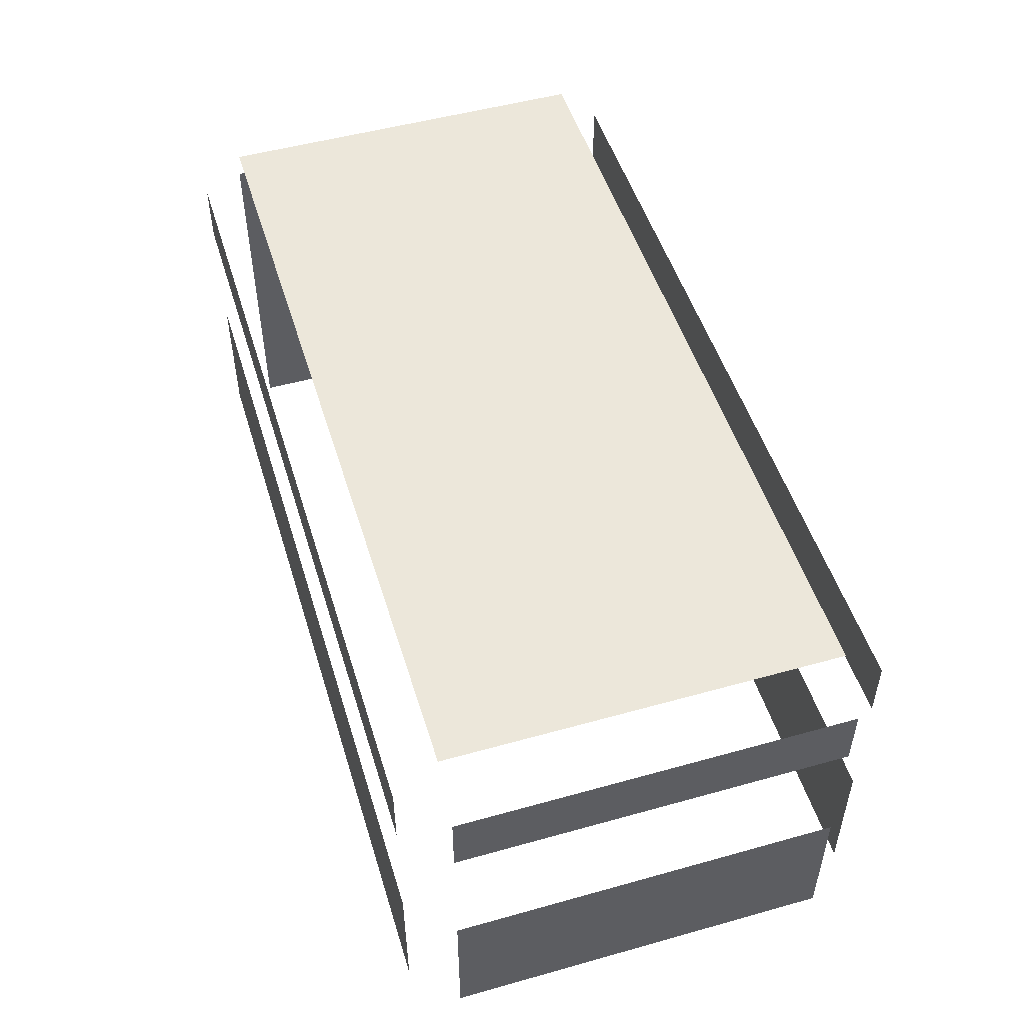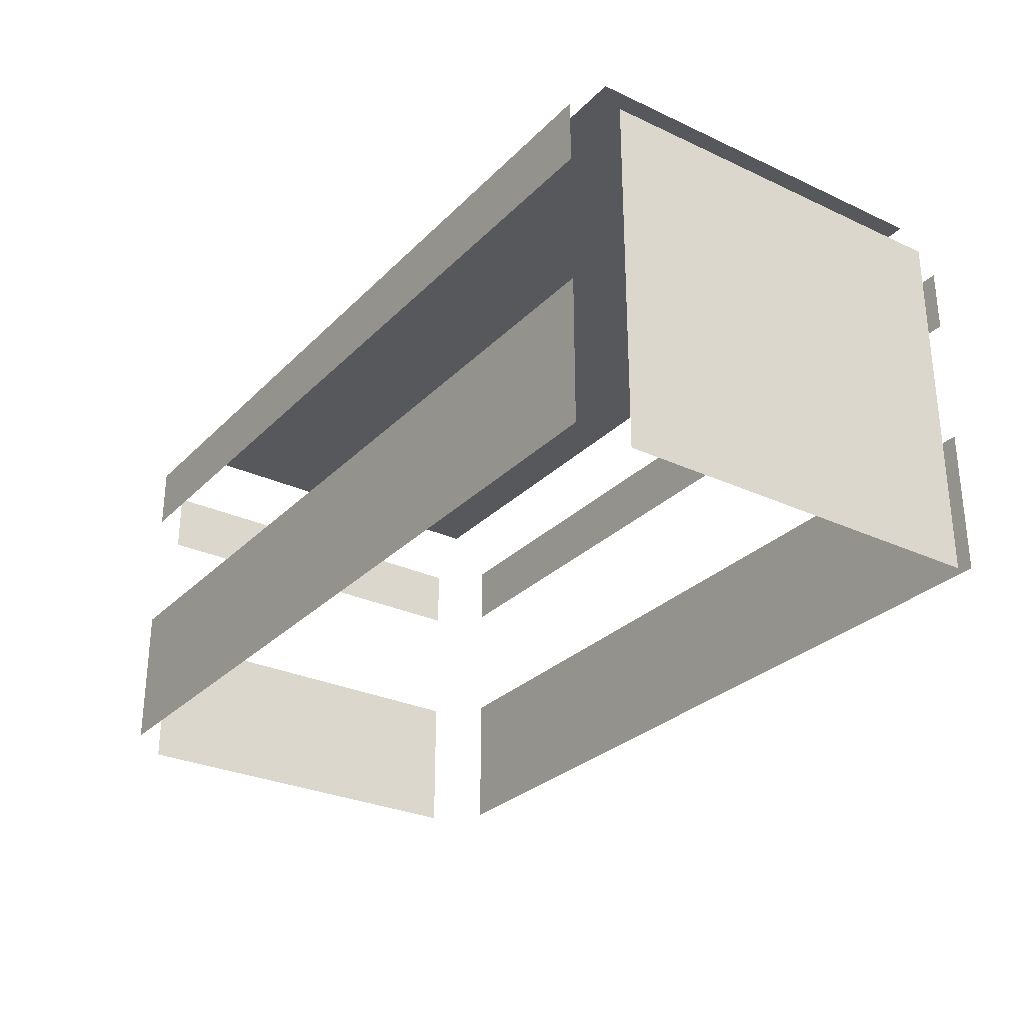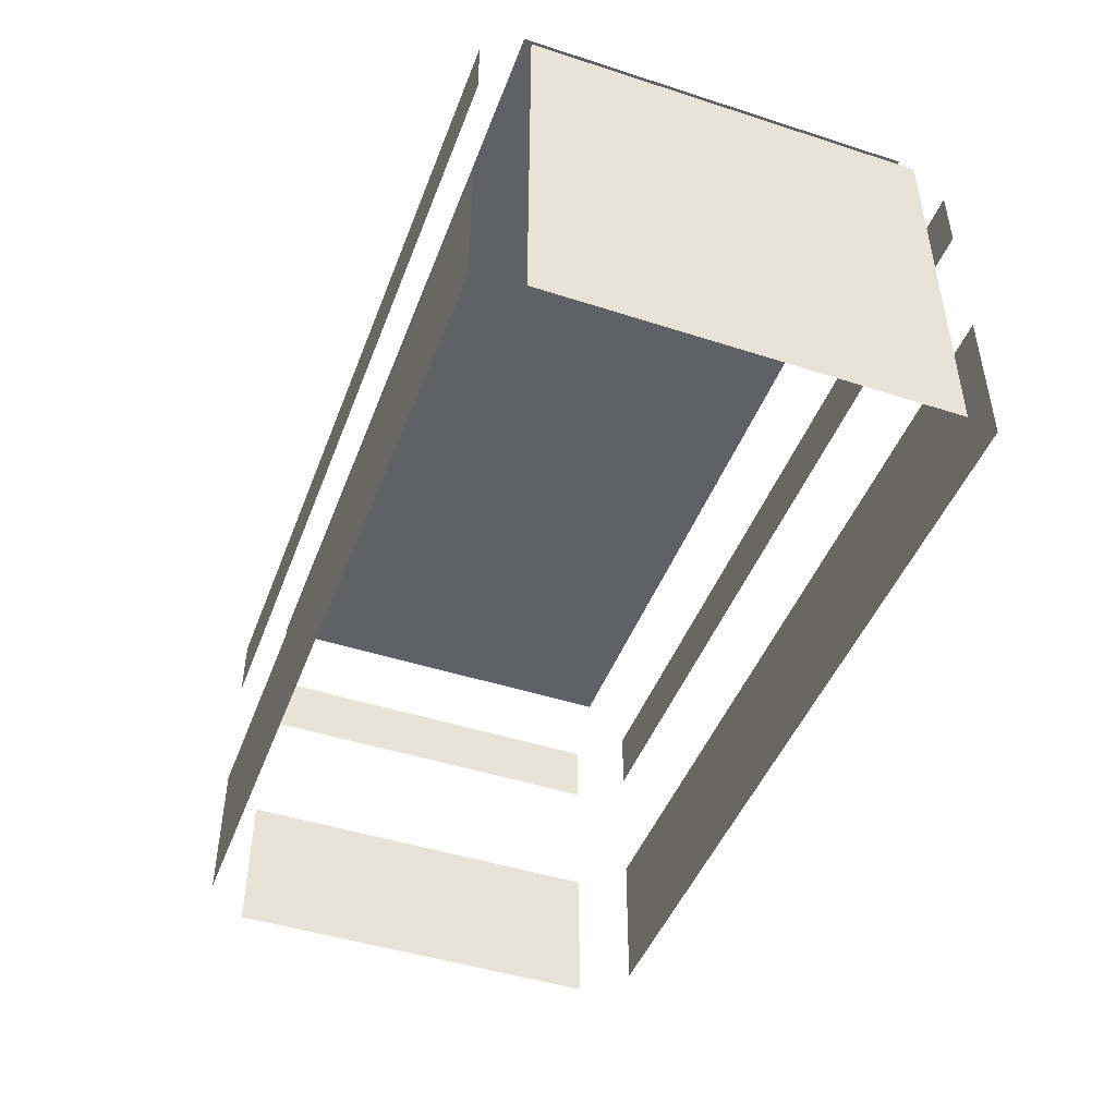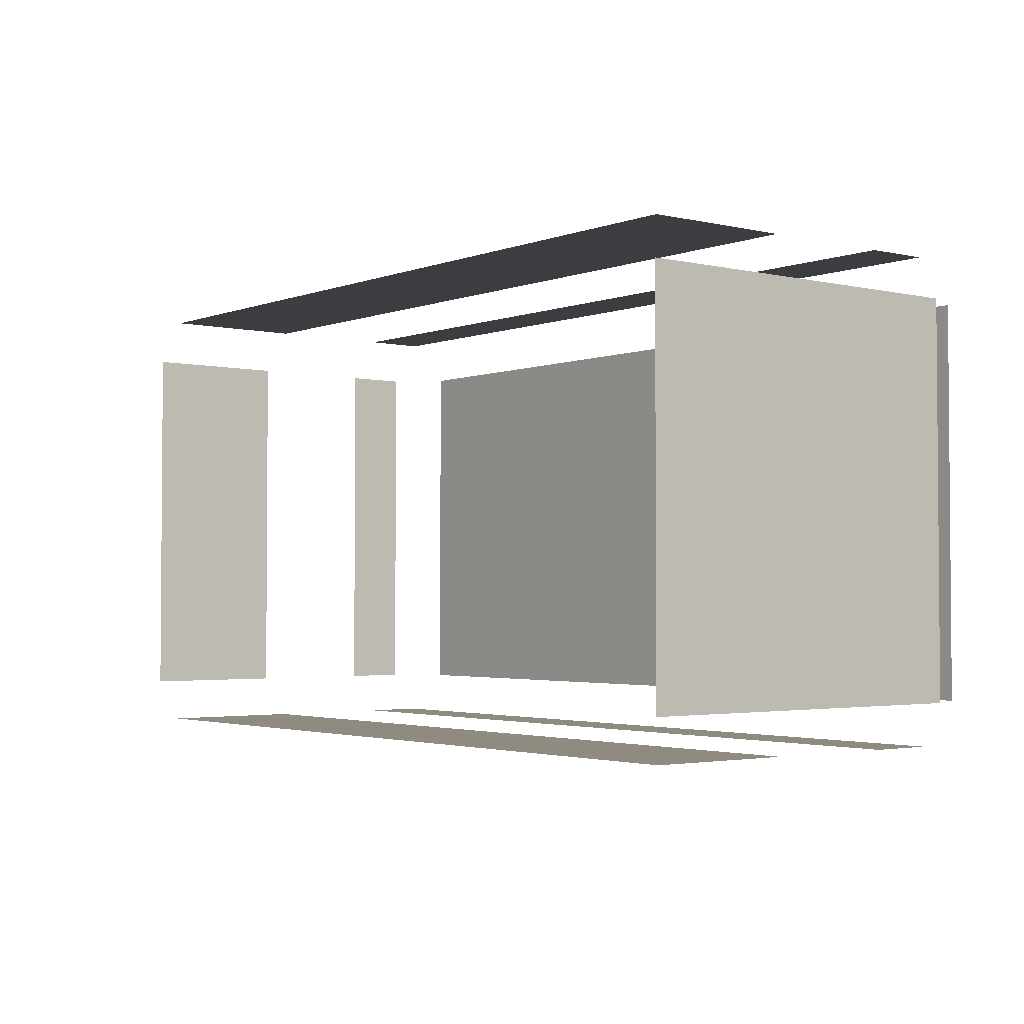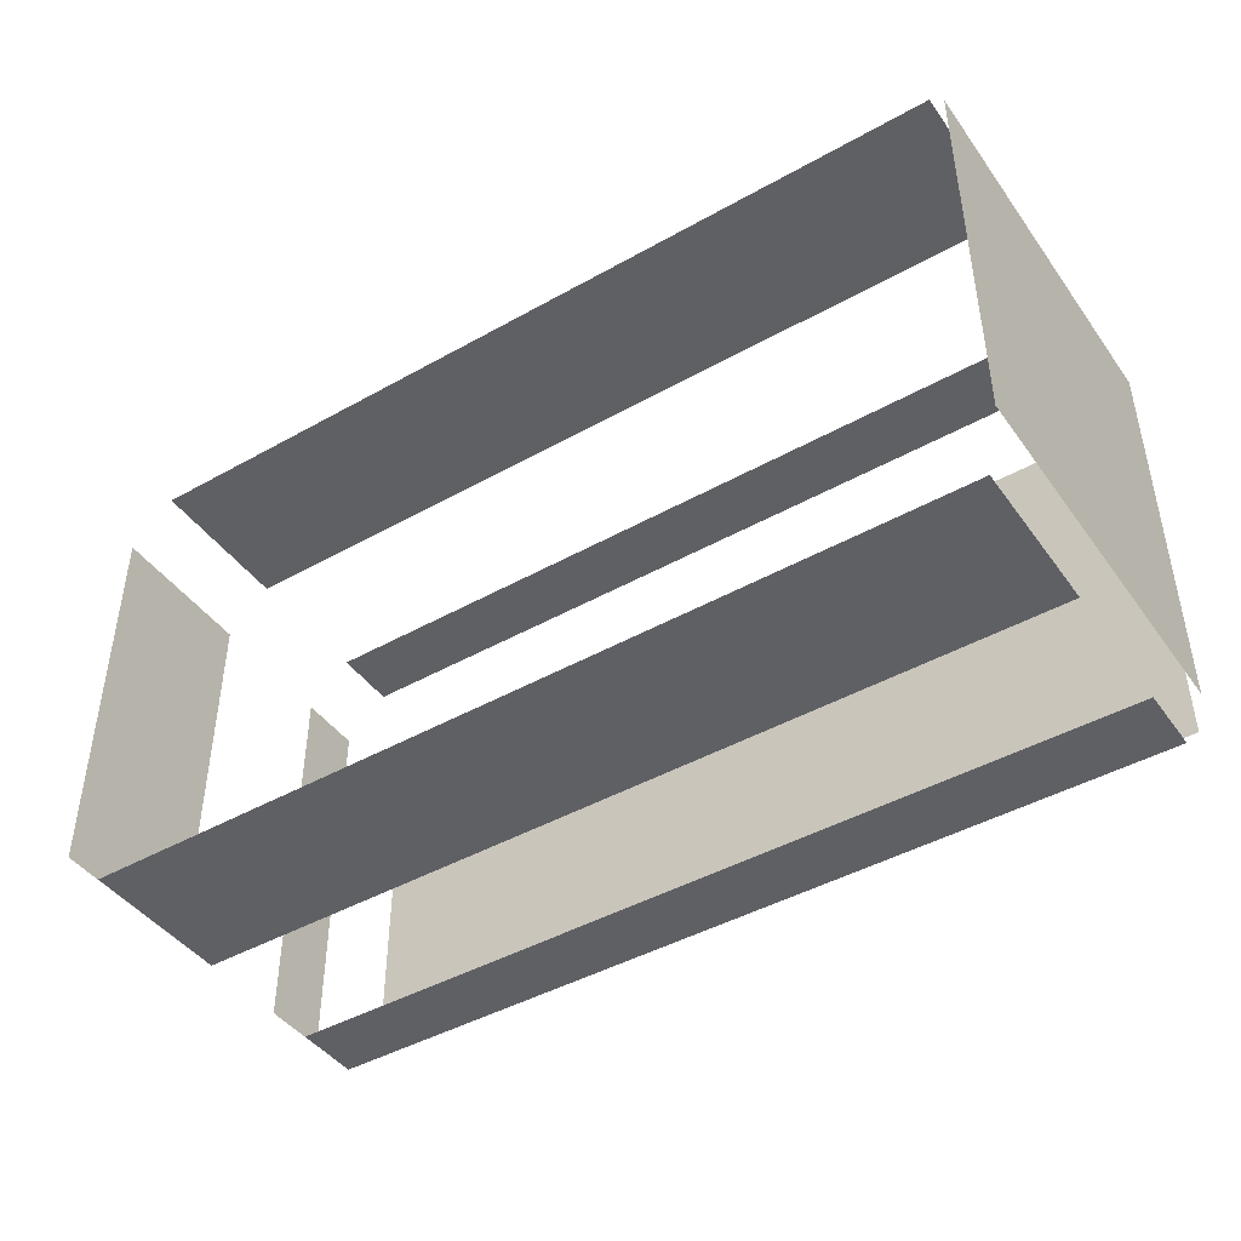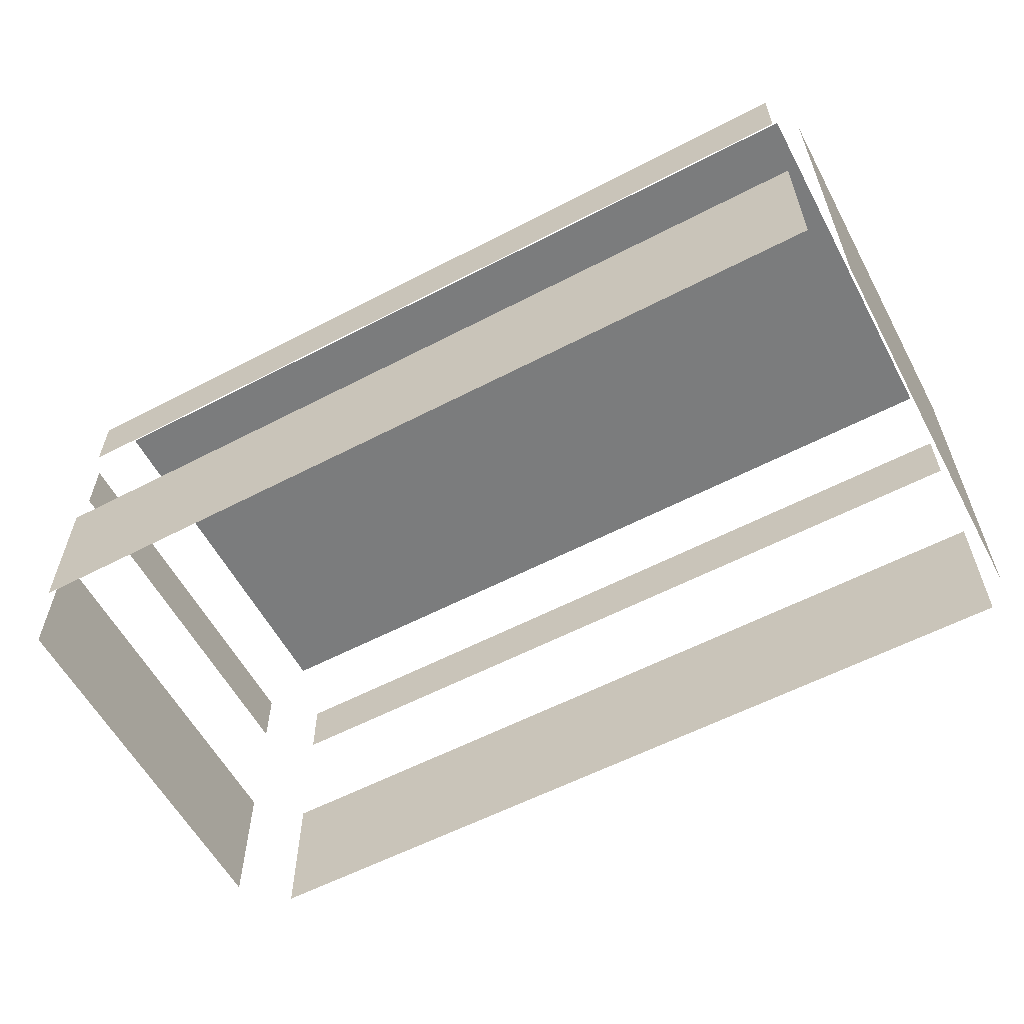
<metadata>
{"format":"obj","ext":"obj","renderer":"f3d","projection":"perspective","resolution":1024,"background":"white","views":[{"elev":50.7,"azim":73.0,"up":"+Z"},{"elev":-28.7,"azim":-124.8,"up":"+Z"},{"elev":-46.0,"azim":-110.3,"up":"+Z"},{"elev":-2.6,"azim":-128.2,"up":"+Y"},{"elev":-44.2,"azim":-146.7,"up":"+Y"},{"elev":-58.7,"azim":-151.8,"up":"+Z"}]}
</metadata>
<code>
v  -3.719 -0.0002 1.605
v  -4.761 0.9085 1.443
v  -3.719 0.9085 1.443
v  -3.719 0.9085 0.1184
v  -4.761 0.9085 0.1181
v  -4.347 0.9085 1.195
v  -3.719 0.9085 1.195
v  -4.761 0.9085 1.195
v  -4.249 0.9085 0.6865
v  -3.719 0.9085 0.6865
v  -4.761 0.9085 0.6865
v  -4.468 0.9085 0.6865
v  -4.761 0.7449 1.605
v  -4.318 -0.0002 1.605
v  -4.761 -0.0002 1.605
v  -3.719 0.7449 1.605
v  -3.719 0.5554 1.605
v  -1.347 -0.0002 1.443
v  -1.347 -0.0002 0.1177
v  -1.347 -0.0002 1.195
v  -1.347 -0.0002 0.6865
v  -1.512 0.9085 1.443
v  -1.512 0.9085 0.1181
v  -1.347 0.7449 1.443
v  -1.347 0.7449 0.1177
v  -1.926 0.9085 1.195
v  -1.512 0.9085 1.195
v  -1.347 0.7449 1.195
v  -1.347 0.5367 1.195
v  -2.774 0.9085 0.6865
v  -1.512 0.9085 0.6865
v  -1.347 0.2682 0.6865
v  -2.555 0.9085 0.6865
v  -1.347 0.7449 0.6865
v  -1.347 0.635 0.6865
v  -1.512 0.7449 1.605
v  -2.705 -0.0002 1.605
v  -1.512 -0.0002 1.605
v  -4.761 -0.9089 1.443
v  -3.719 -0.9089 1.443
v  -3.719 -0.9089 0.1184
v  -4.761 -0.9089 0.1181
v  -4.347 -0.9089 1.195
v  -3.719 -0.9089 1.195
v  -4.761 -0.9089 1.195
v  -4.249 -0.9089 0.6865
v  -3.719 -0.9089 0.6865
v  -4.761 -0.9089 0.6865
v  -4.468 -0.9089 0.6865
v  -4.761 -0.7453 1.605
v  -3.719 -0.7453 1.605
v  -3.719 -0.5557 1.605
v  -1.512 -0.9089 1.443
v  -1.512 -0.9089 0.1181
v  -1.347 -0.7453 1.443
v  -1.347 -0.7453 0.1177
v  -1.926 -0.9089 1.195
v  -1.512 -0.9089 1.195
v  -1.347 -0.7453 1.195
v  -1.347 -0.5371 1.195
v  -2.774 -0.9089 0.6865
v  -1.512 -0.9089 0.6865
v  -1.347 -0.2686 0.6865
v  -2.555 -0.9089 0.6865
v  -1.347 -0.7453 0.6865
v  -1.347 -0.6353 0.6865
v  -1.512 -0.7453 1.605
g Object02
f 17 14 1
f 9 10 4
f 2 6 8
f 17 15 14
f 16 13 15
f 2 7 6
f 2 3 7
f 9 4 12
f 12 4 11
f 11 4 5
f 17 16 15
f 17 1 37
f 30 4 10
f 22 27 26
f 17 37 38
f 16 38 36
f 29 28 24
f 22 26 7
f 22 7 3
f 30 33 4
f 18 20 29
f 18 29 24
f 35 25 34
f 32 25 35
f 32 21 25
f 21 19 25
f 33 31 4
f 31 23 4
f 17 38 16
f 52 1 14
f 46 41 47
f 39 45 43
f 52 14 15
f 51 15 50
f 39 43 44
f 39 44 40
f 46 49 41
f 49 48 41
f 48 42 41
f 52 15 51
f 52 37 1
f 61 47 41
f 53 57 58
f 52 38 37
f 51 67 38
f 60 55 59
f 53 44 57
f 53 40 44
f 61 41 64
f 18 60 20
f 18 55 60
f 66 65 56
f 63 66 56
f 63 56 21
f 21 56 19
f 64 41 62
f 62 41 54
f 52 51 38
g
v  -4.839 -0.0002 0.7804
v  -4.839 -0.0002 1.443
v  -4.839 -0.0002 0.0395
v  -4.839 -0.0002 1.195
v  -4.839 -0.0002 0.6865
v  -4.839 0.7449 1.443
v  -4.839 0.7449 0.0403
v  -4.839 0.7449 1.195
v  -4.839 0.5367 1.195
v  -4.839 0.2682 0.6865
v  -4.839 0.7449 0.6865
v  -4.839 0.635 0.6865
v  -4.839 -0.7453 1.443
v  -4.839 -0.7453 0.0388
v  -4.839 -0.7453 1.195
v  -4.839 -0.5371 1.195
v  -4.839 -0.2686 0.6865
v  -4.839 -0.7453 0.6865
v  -4.839 -0.6353 0.6865
g Object03
f 68 77 72
f 71 76 68
f 76 73 75
f 69 76 71
f 69 73 76
f 79 78 74
f 77 79 74
f 77 74 72
f 72 74 70
f 76 78 79
f 76 75 78
f 68 79 77
f 68 76 79
f 68 72 84
f 71 68 83
f 83 82 80
f 69 71 83
f 69 83 80
f 86 81 85
f 84 81 86
f 84 72 81
f 72 70 81
f 83 86 85
f 83 85 82
f 68 84 86
f 68 86 83
g

</code>
